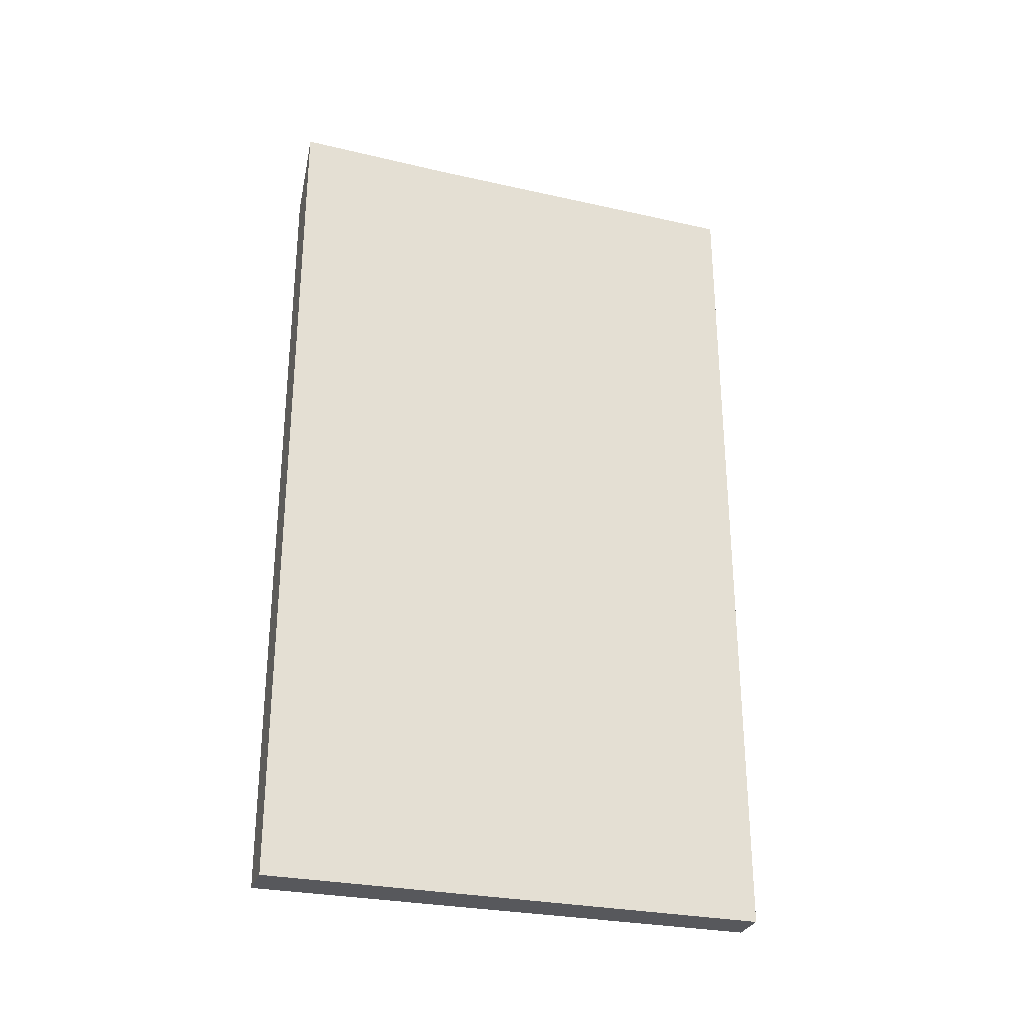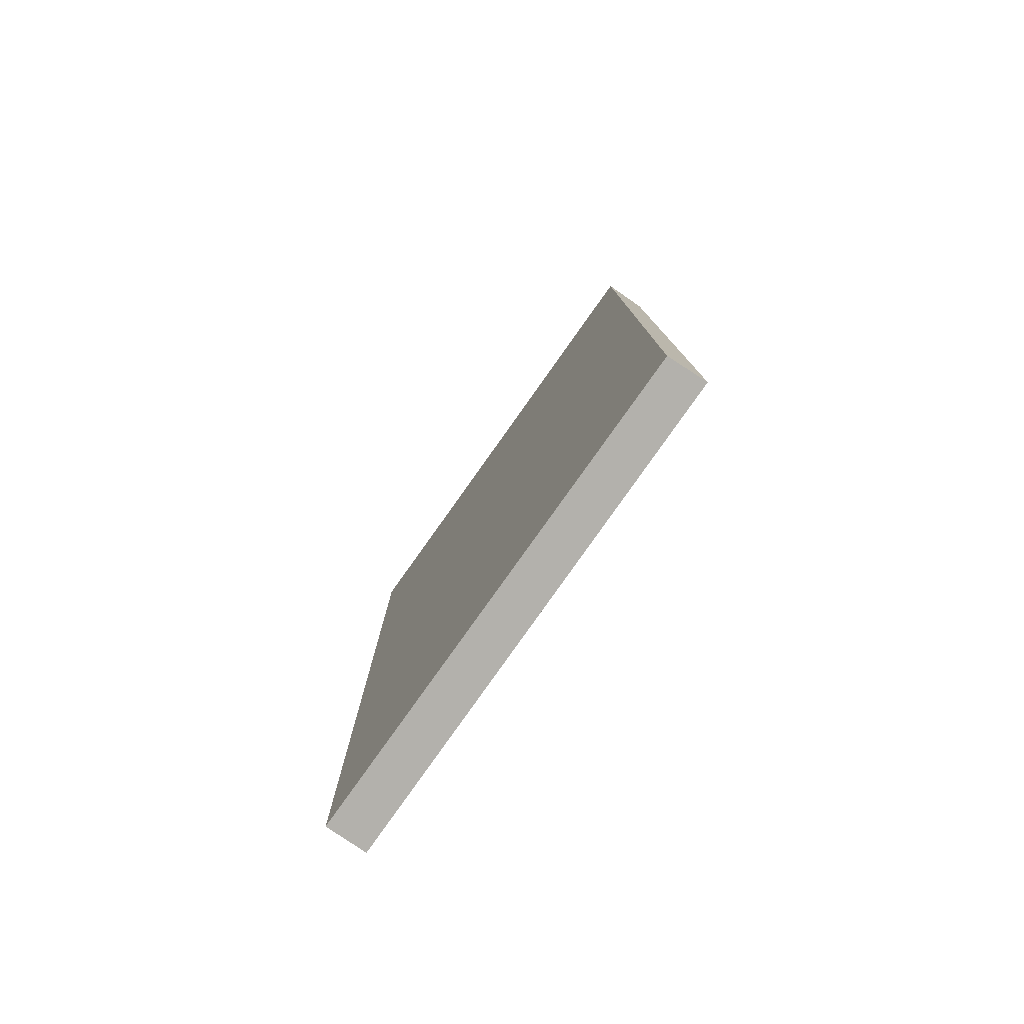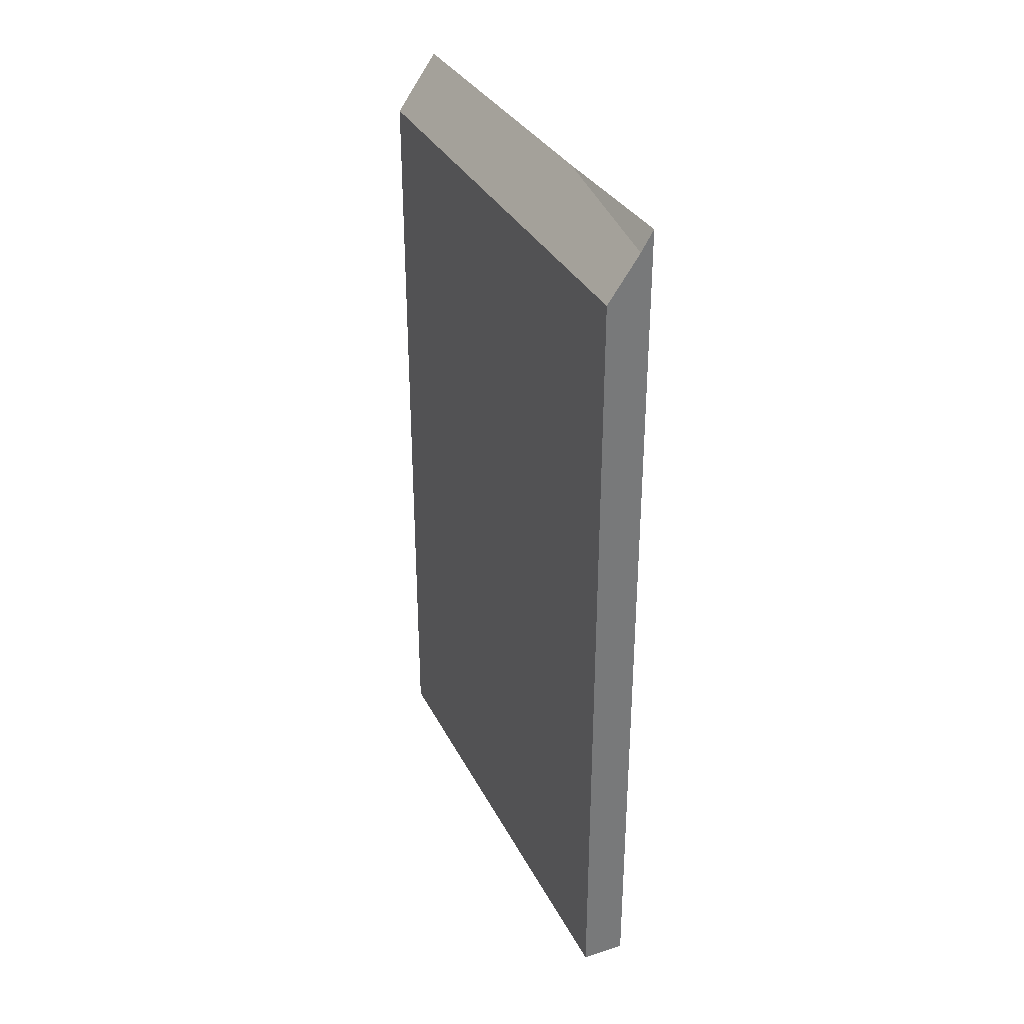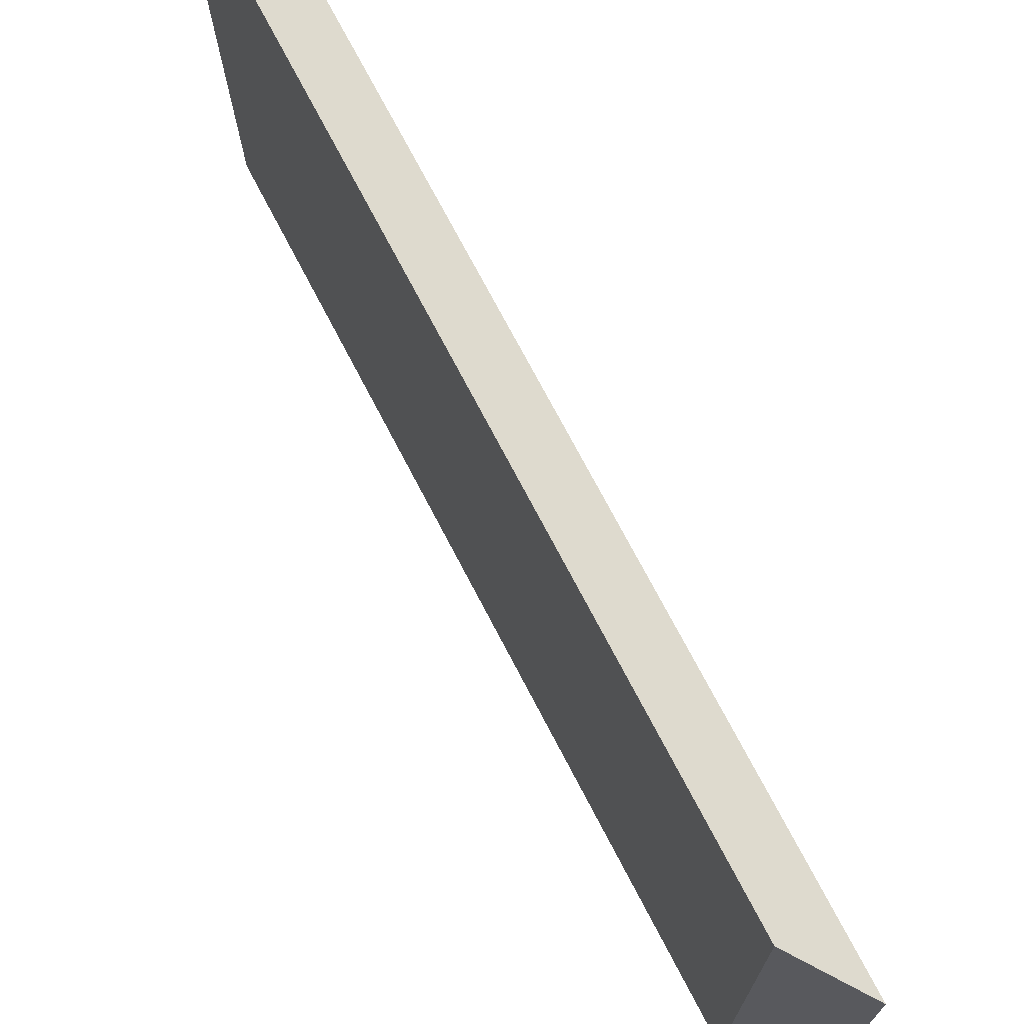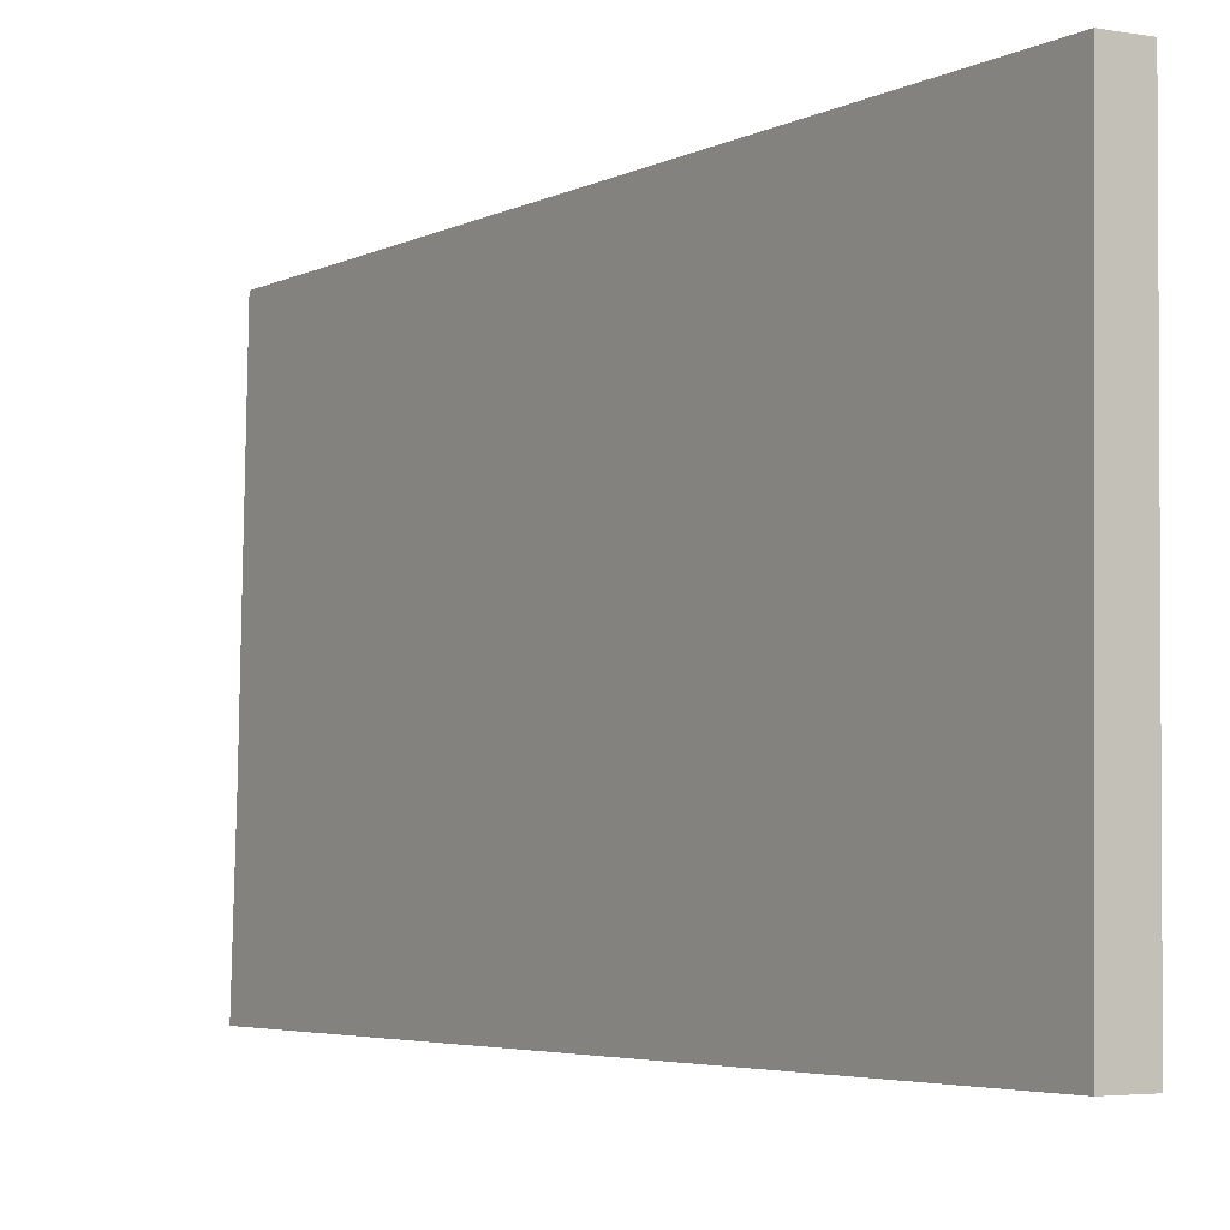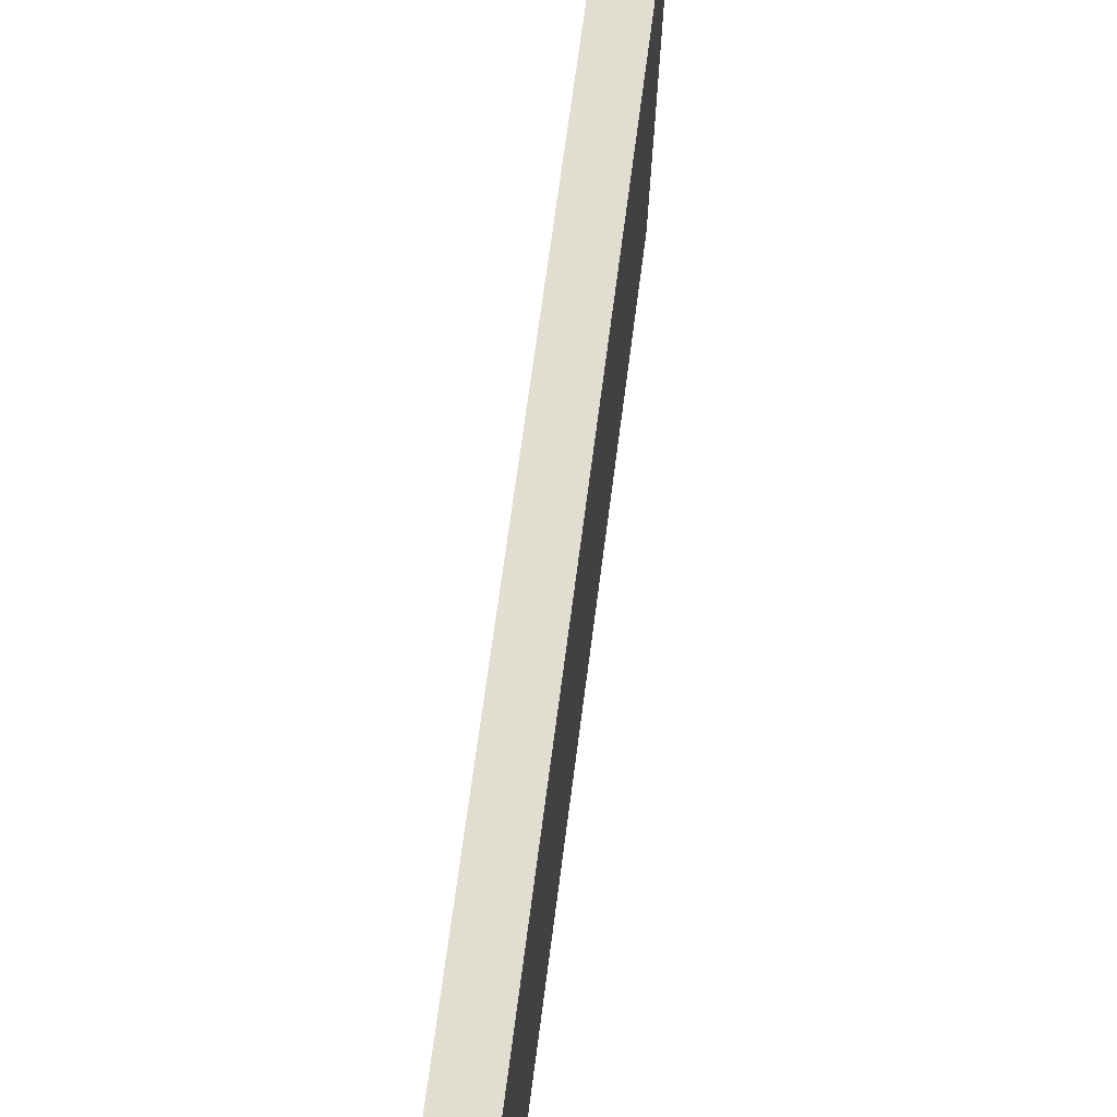
<metadata>
{"format":"obj","ext":"obj","renderer":"f3d","projection":"perspective","resolution":1024,"background":"white","views":[{"elev":-28.7,"azim":-107.3,"up":"+Y"},{"elev":-79.0,"azim":-34.5,"up":"+Y"},{"elev":33.5,"azim":156.8,"up":"+Y"},{"elev":72.5,"azim":152.5,"up":"+Z"},{"elev":-4.4,"azim":-33.6,"up":"+Z"},{"elev":68.5,"azim":7.4,"up":"+Z"}]}
</metadata>
<code>
v  0.065 24.59 4.634
v  0.338 24.13 1.478e-15
v  0 24.7 1.512e-15
v  1.345 22.88 14.29
v  0.199 24.52 14.25
v  1.212 22.88 -0.001
v  0 0 0
v  0.338 0 0
v  1.212 6.123e-20 -0.001
v  0.199 -8.726e-16 14.25
v  0.065 -2.838e-16 4.634
v  1.345 -8.748e-16 14.29
g defaultobject
f 1 2 3
f 4 1 5
f 1 4 6
f 1 6 2
f 2 7 3
f 7 2 6
f 7 6 8
f 8 6 9
f 7 1 3
f 1 7 5
f 5 7 10
f 10 7 11
f 10 4 5
f 4 10 12
f 12 6 4
f 6 12 9
f 11 12 10
f 12 11 9
f 9 11 8
f 8 11 7

</code>
